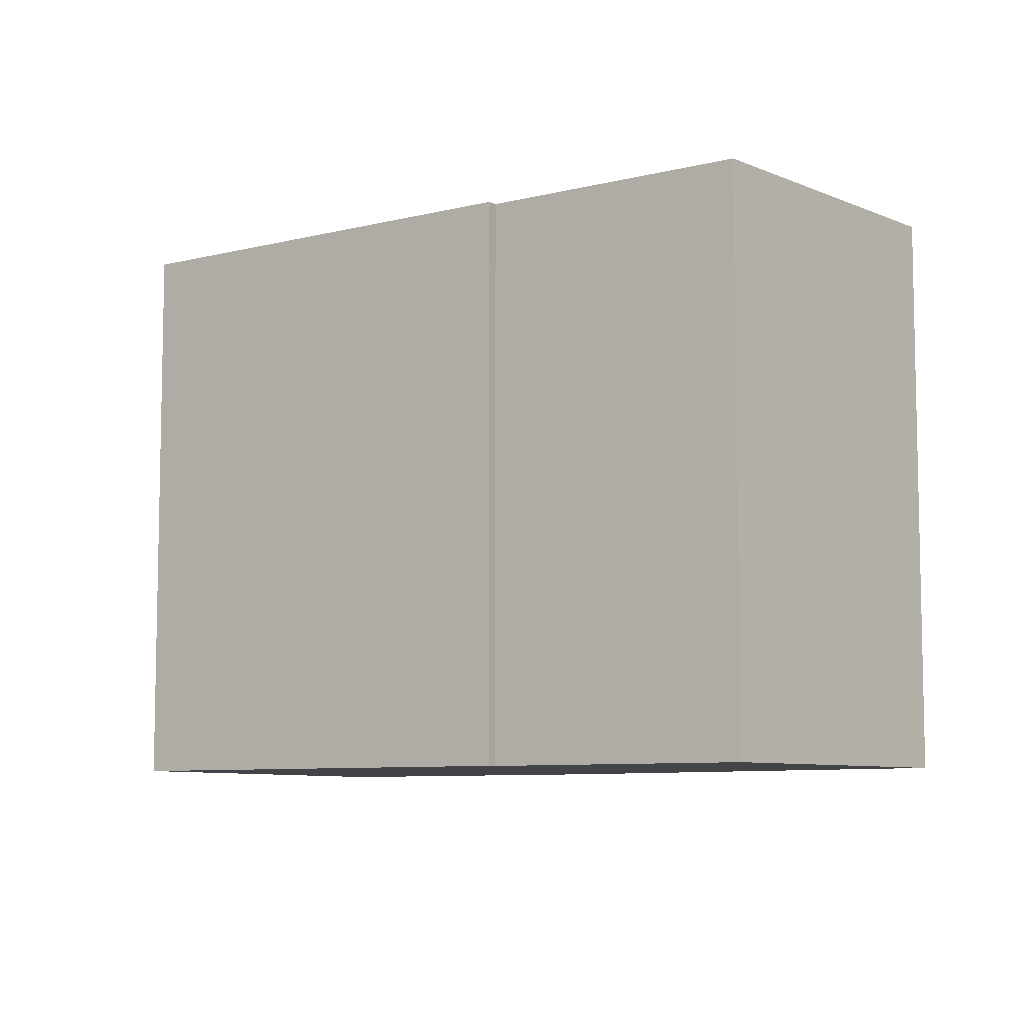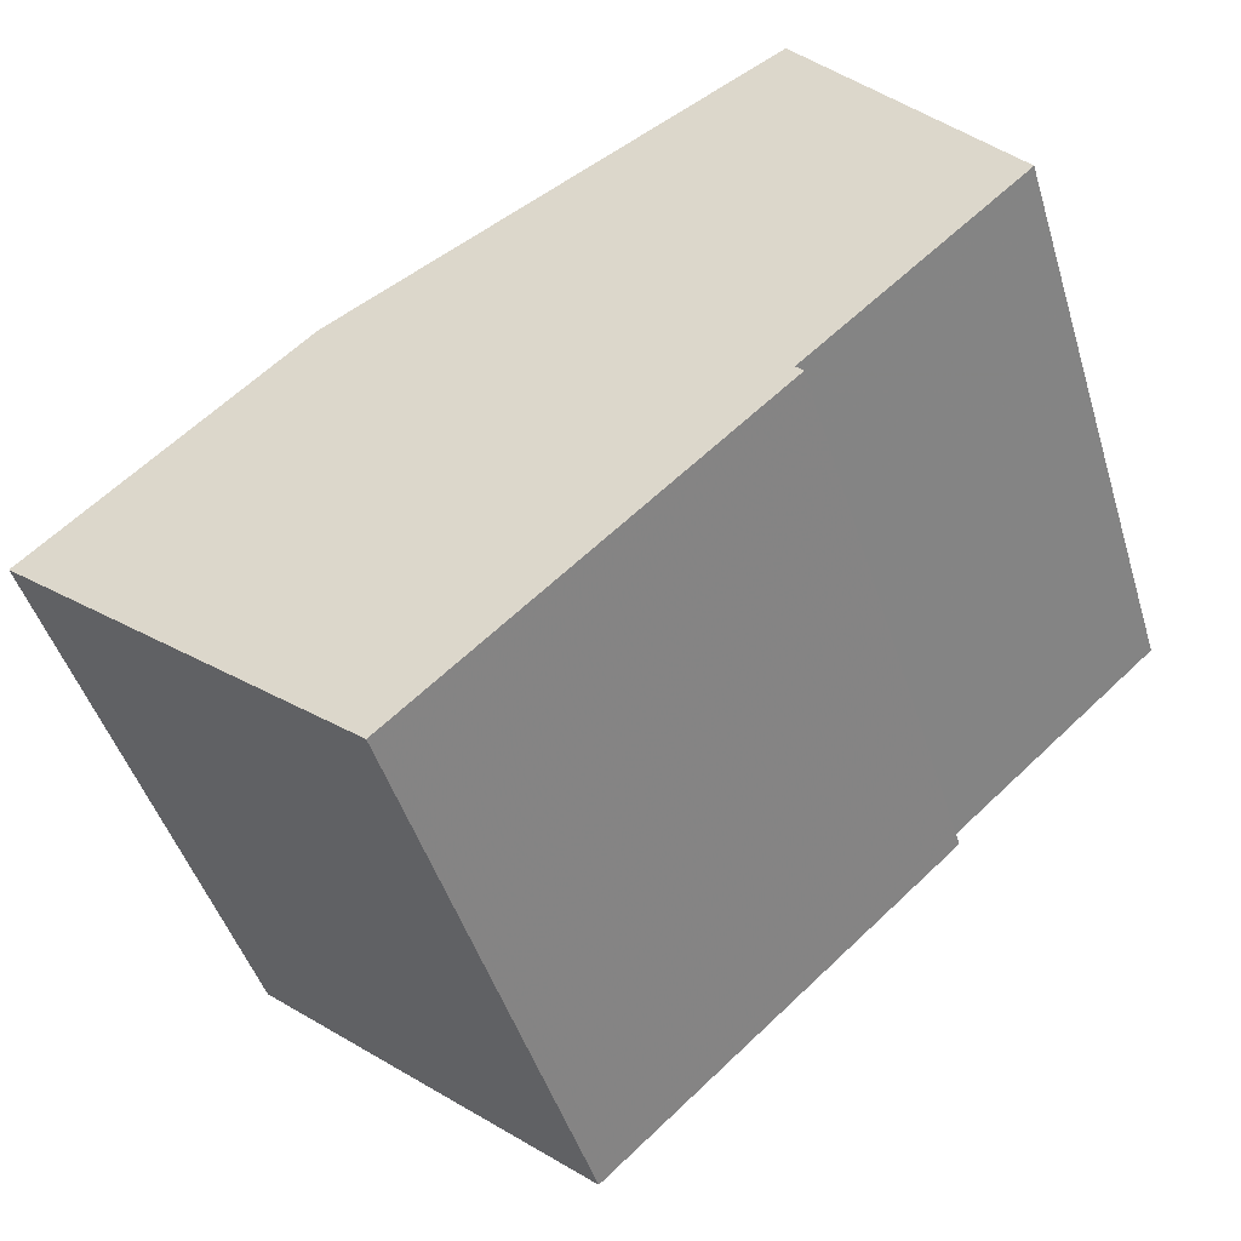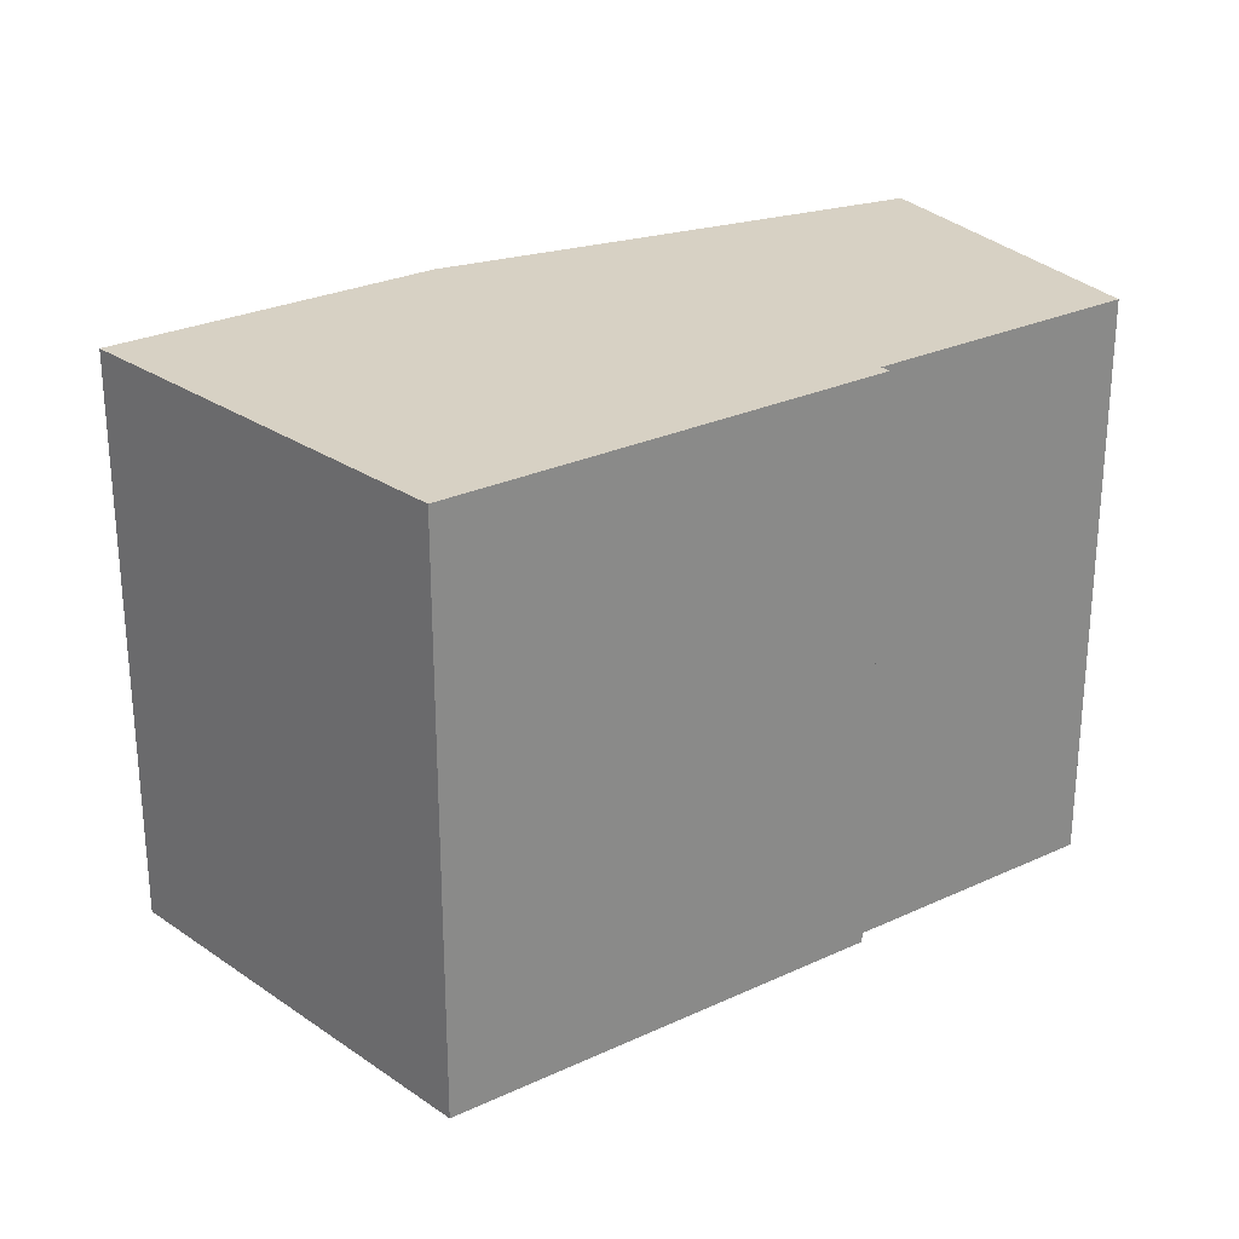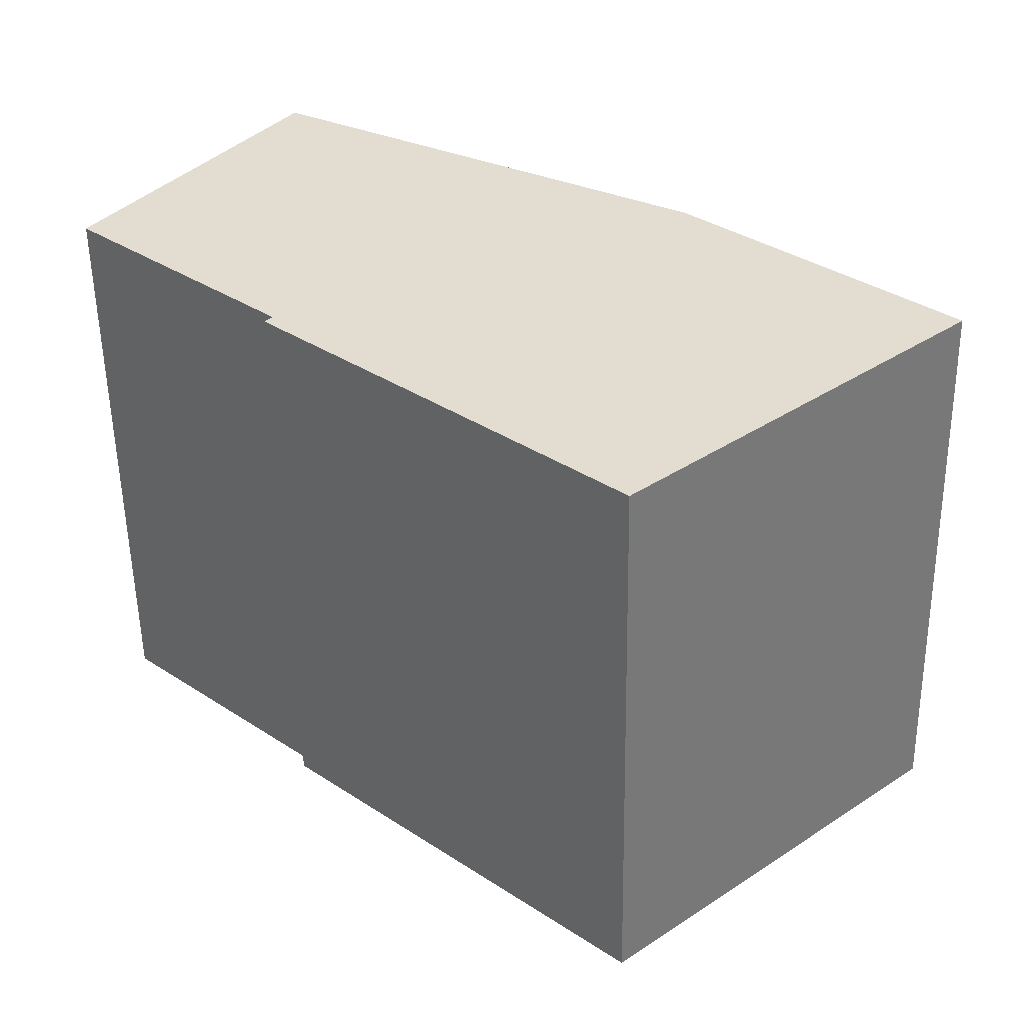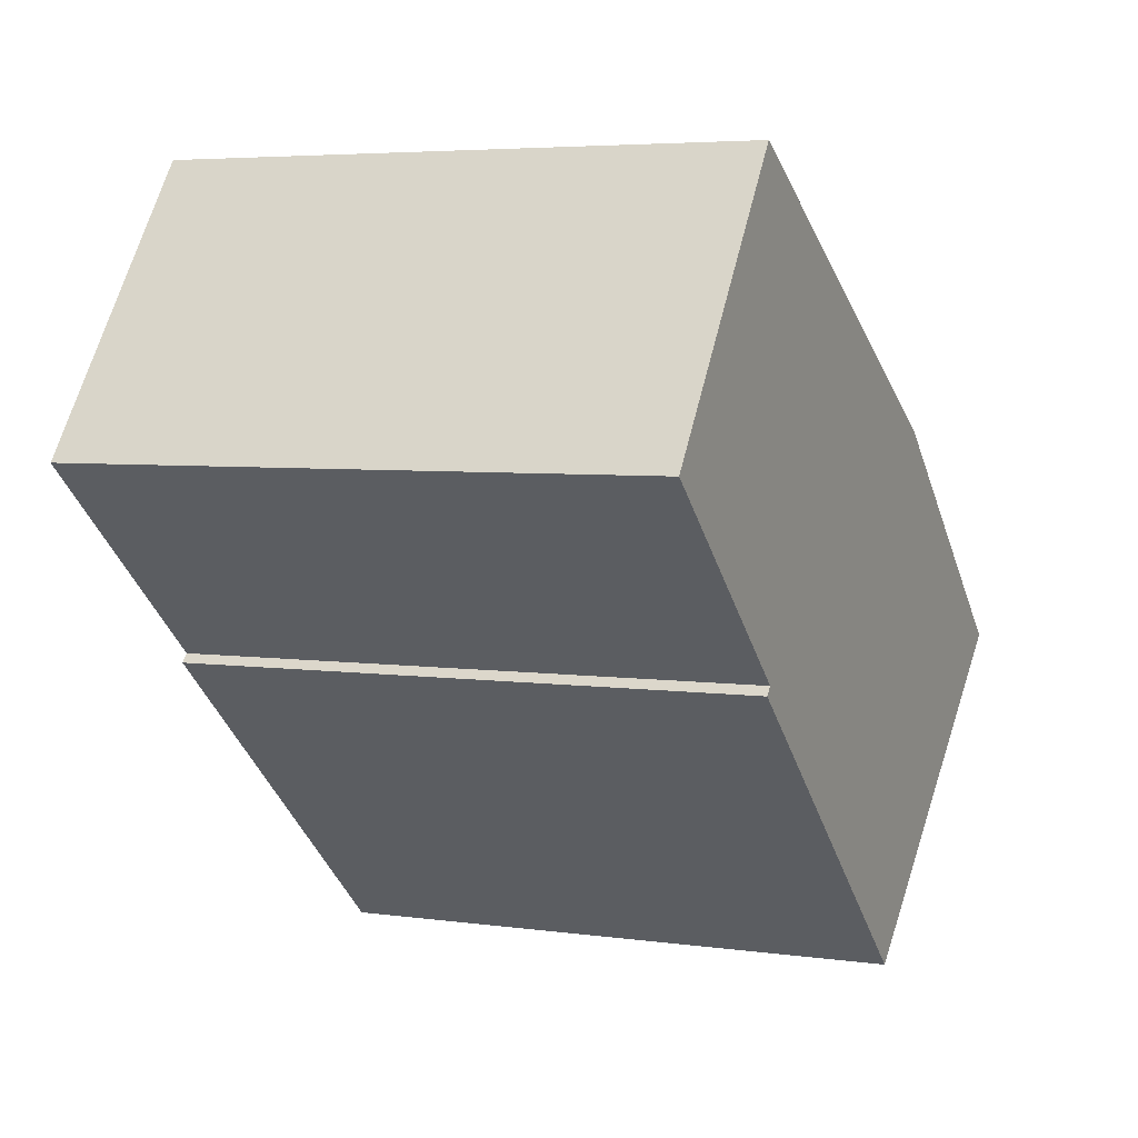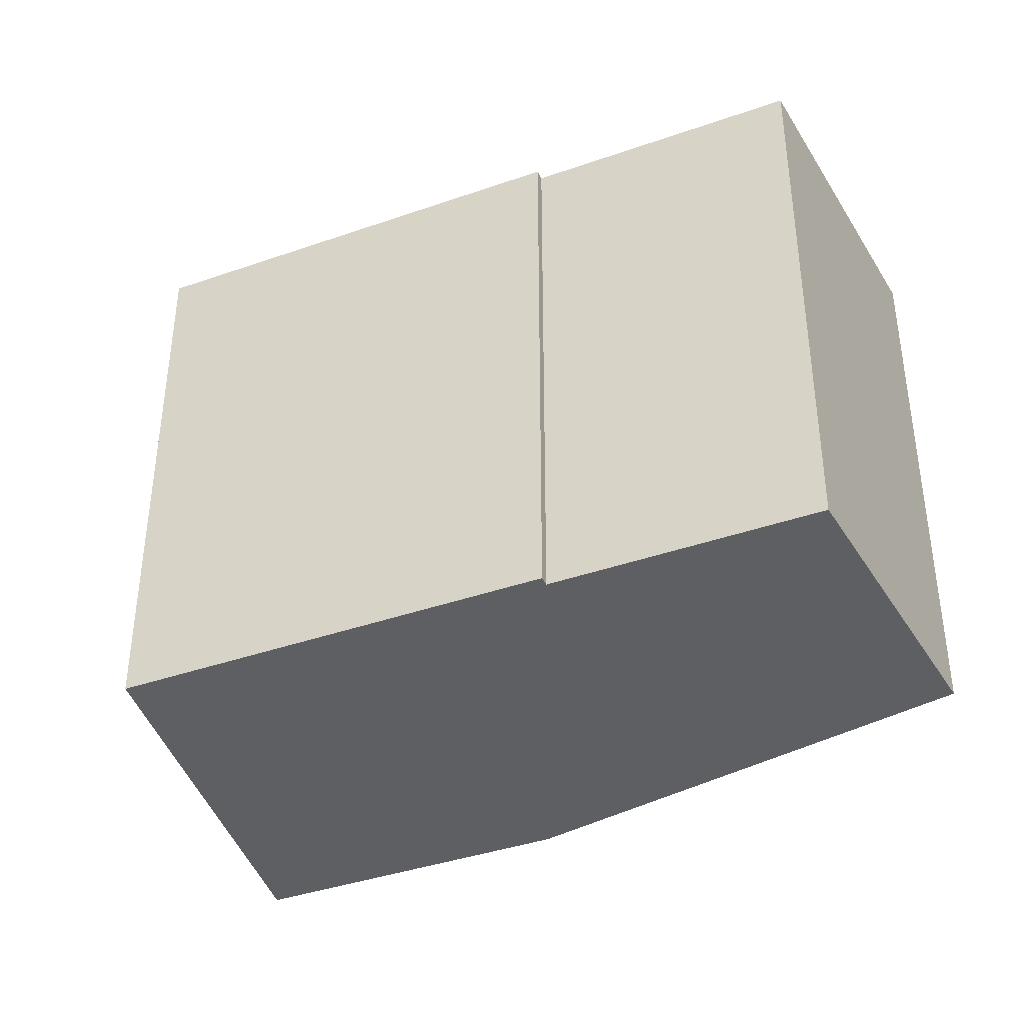
<metadata>
{"format":"obj","ext":"obj","renderer":"f3d","projection":"perspective","resolution":1024,"background":"white","views":[{"elev":-7.7,"azim":-103.1,"up":"+Y"},{"elev":-46.5,"azim":-163.2,"up":"+Z"},{"elev":27.1,"azim":-174.2,"up":"+Y"},{"elev":-54.6,"azim":0.9,"up":"+Z"},{"elev":4.9,"azim":-66.0,"up":"+Z"},{"elev":-39.7,"azim":-115.0,"up":"+Y"}]}
</metadata>
<code>
v 0.2799 -0.01566 -1.761
v 0.2258 -0.01566 -1.713
v 0.2767 -0.01566 -1.644
v 0.3665 -0.01566 -1.842
v 0.278 -0.01566 -1.763
v 0.387 -0.01566 -1.709
v 0.4524 -0.01566 -1.768
v 0.2767 -0.1639 -1.644
v 0.2258 -0.1639 -1.713
v 0.2799 -0.1639 -1.761
v 0.278 -0.1639 -1.763
v 0.3665 -0.1639 -1.842
v 0.387 -0.1639 -1.709
v 0.4524 -0.1639 -1.768
v 0.278 -0.1639 -1.763
v 0.2799 -0.1639 -1.761
v 0.2799 -0.01566 -1.761
v 0.278 -0.01566 -1.763
v 0.3665 -0.1639 -1.842
v 0.278 -0.1639 -1.763
v 0.278 -0.01566 -1.763
v 0.3665 -0.01566 -1.842
v 0.4524 -0.1639 -1.768
v 0.3665 -0.1639 -1.842
v 0.3665 -0.01566 -1.842
v 0.4524 -0.01566 -1.768
v 0.2258 -0.1639 -1.713
v 0.2767 -0.1639 -1.644
v 0.2767 -0.01566 -1.644
v 0.2258 -0.01566 -1.713
v 0.2799 -0.1639 -1.761
v 0.2258 -0.1639 -1.713
v 0.2258 -0.01566 -1.713
v 0.2799 -0.01566 -1.761
f 1 2 3
f 1 4 5
f 4 1 3
f 4 3 6
f 7 4 6
f 8 9 10
f 10 11 12
f 8 10 12
f 13 8 12
f 14 13 12
f 15 16 17
f 15 17 18
f 19 20 21
f 19 21 22
f 23 24 25
f 23 25 26
f 13 14 7
f 13 7 6
f 8 13 6
f 8 6 3
f 27 28 29
f 27 29 30
f 31 32 33
f 31 33 34

</code>
